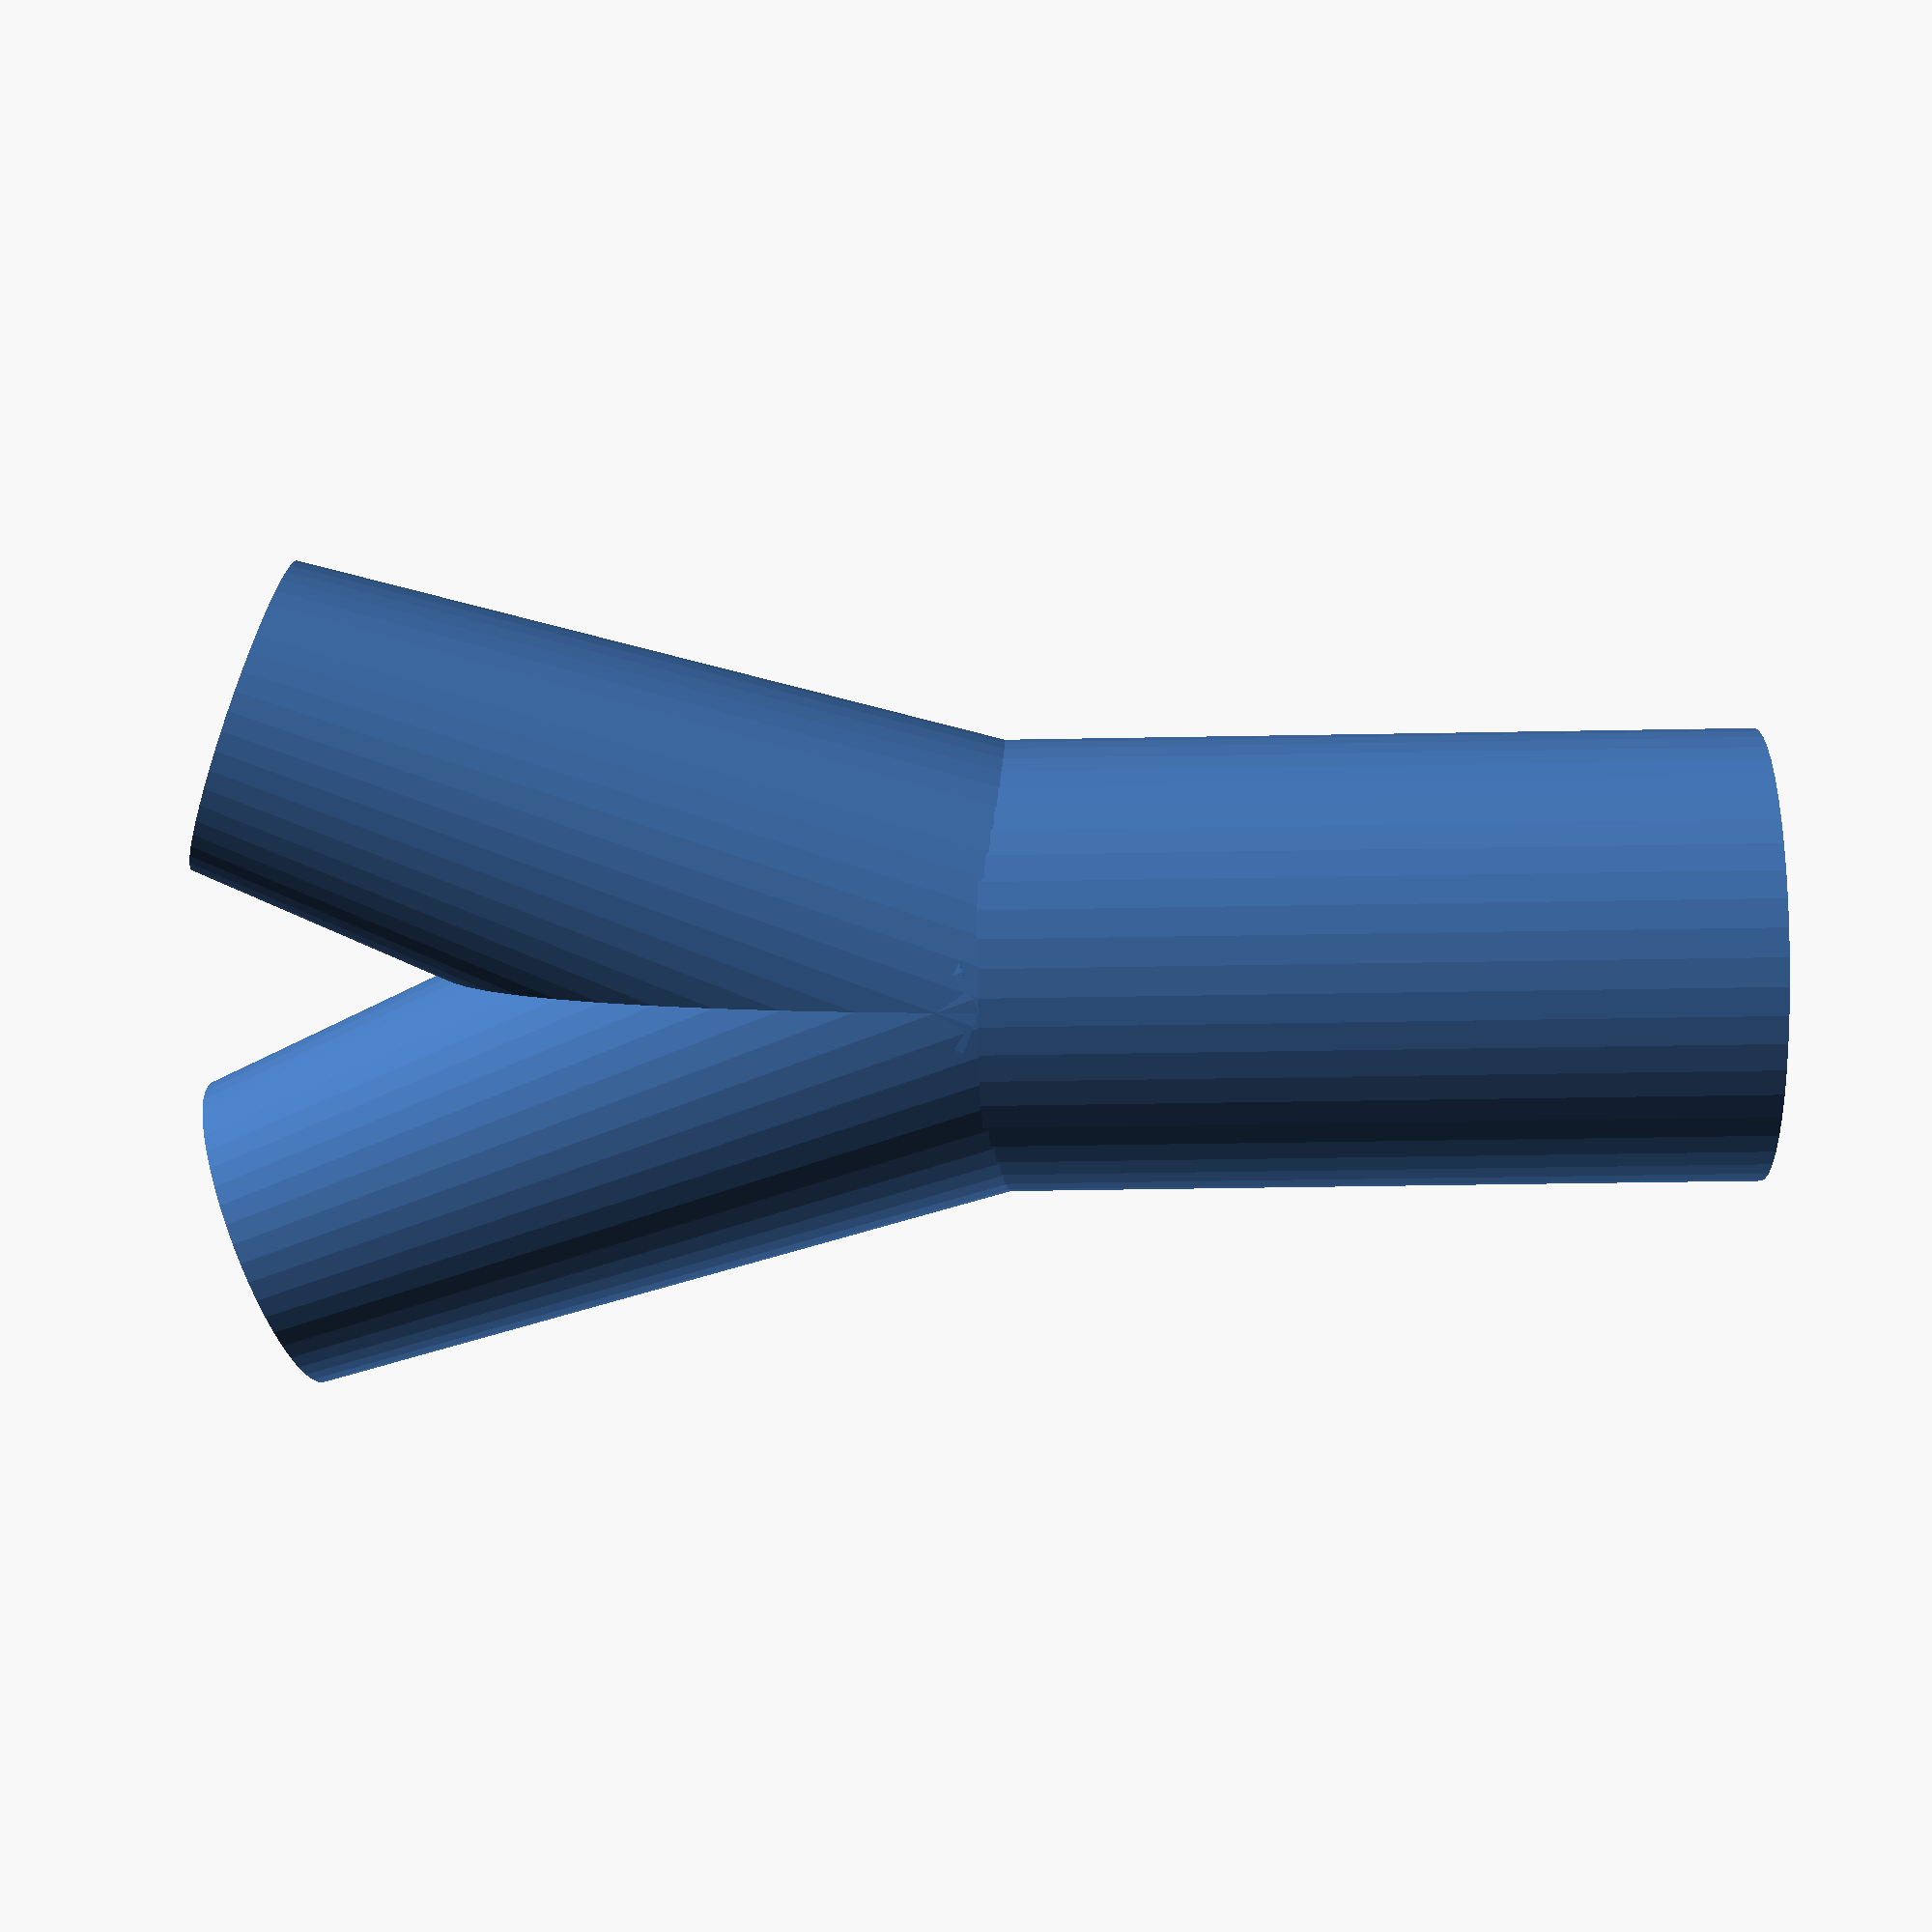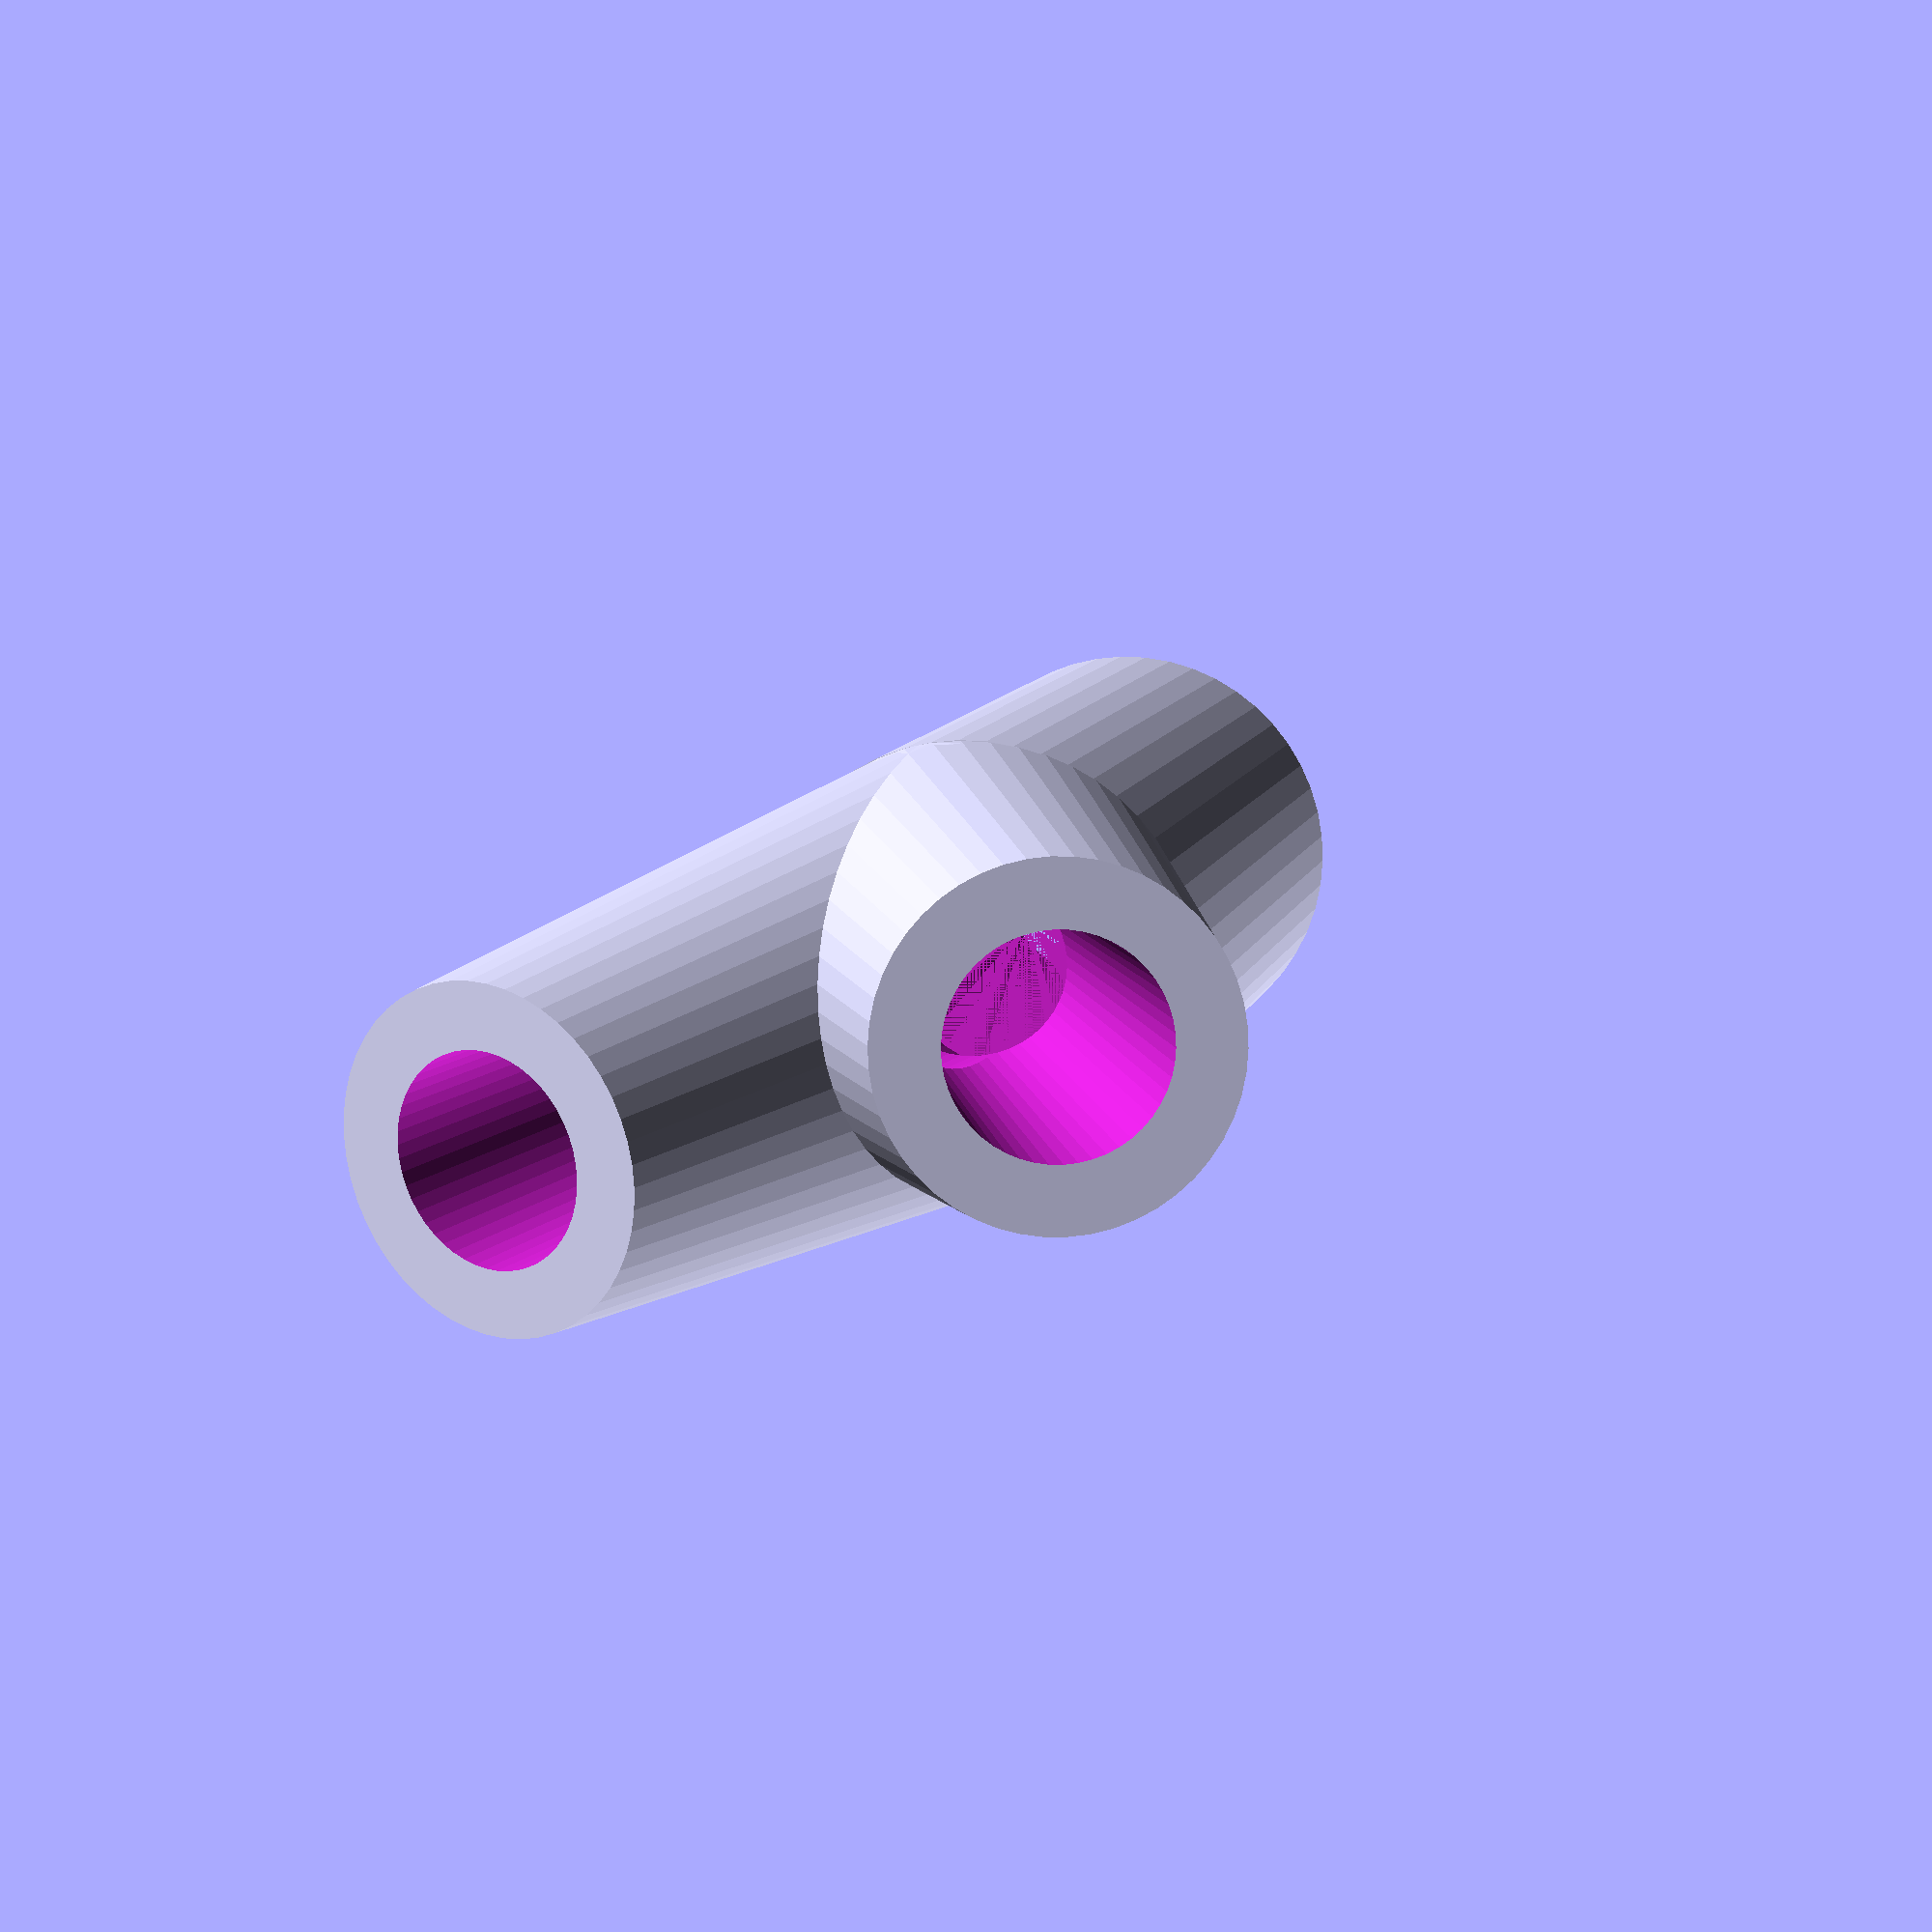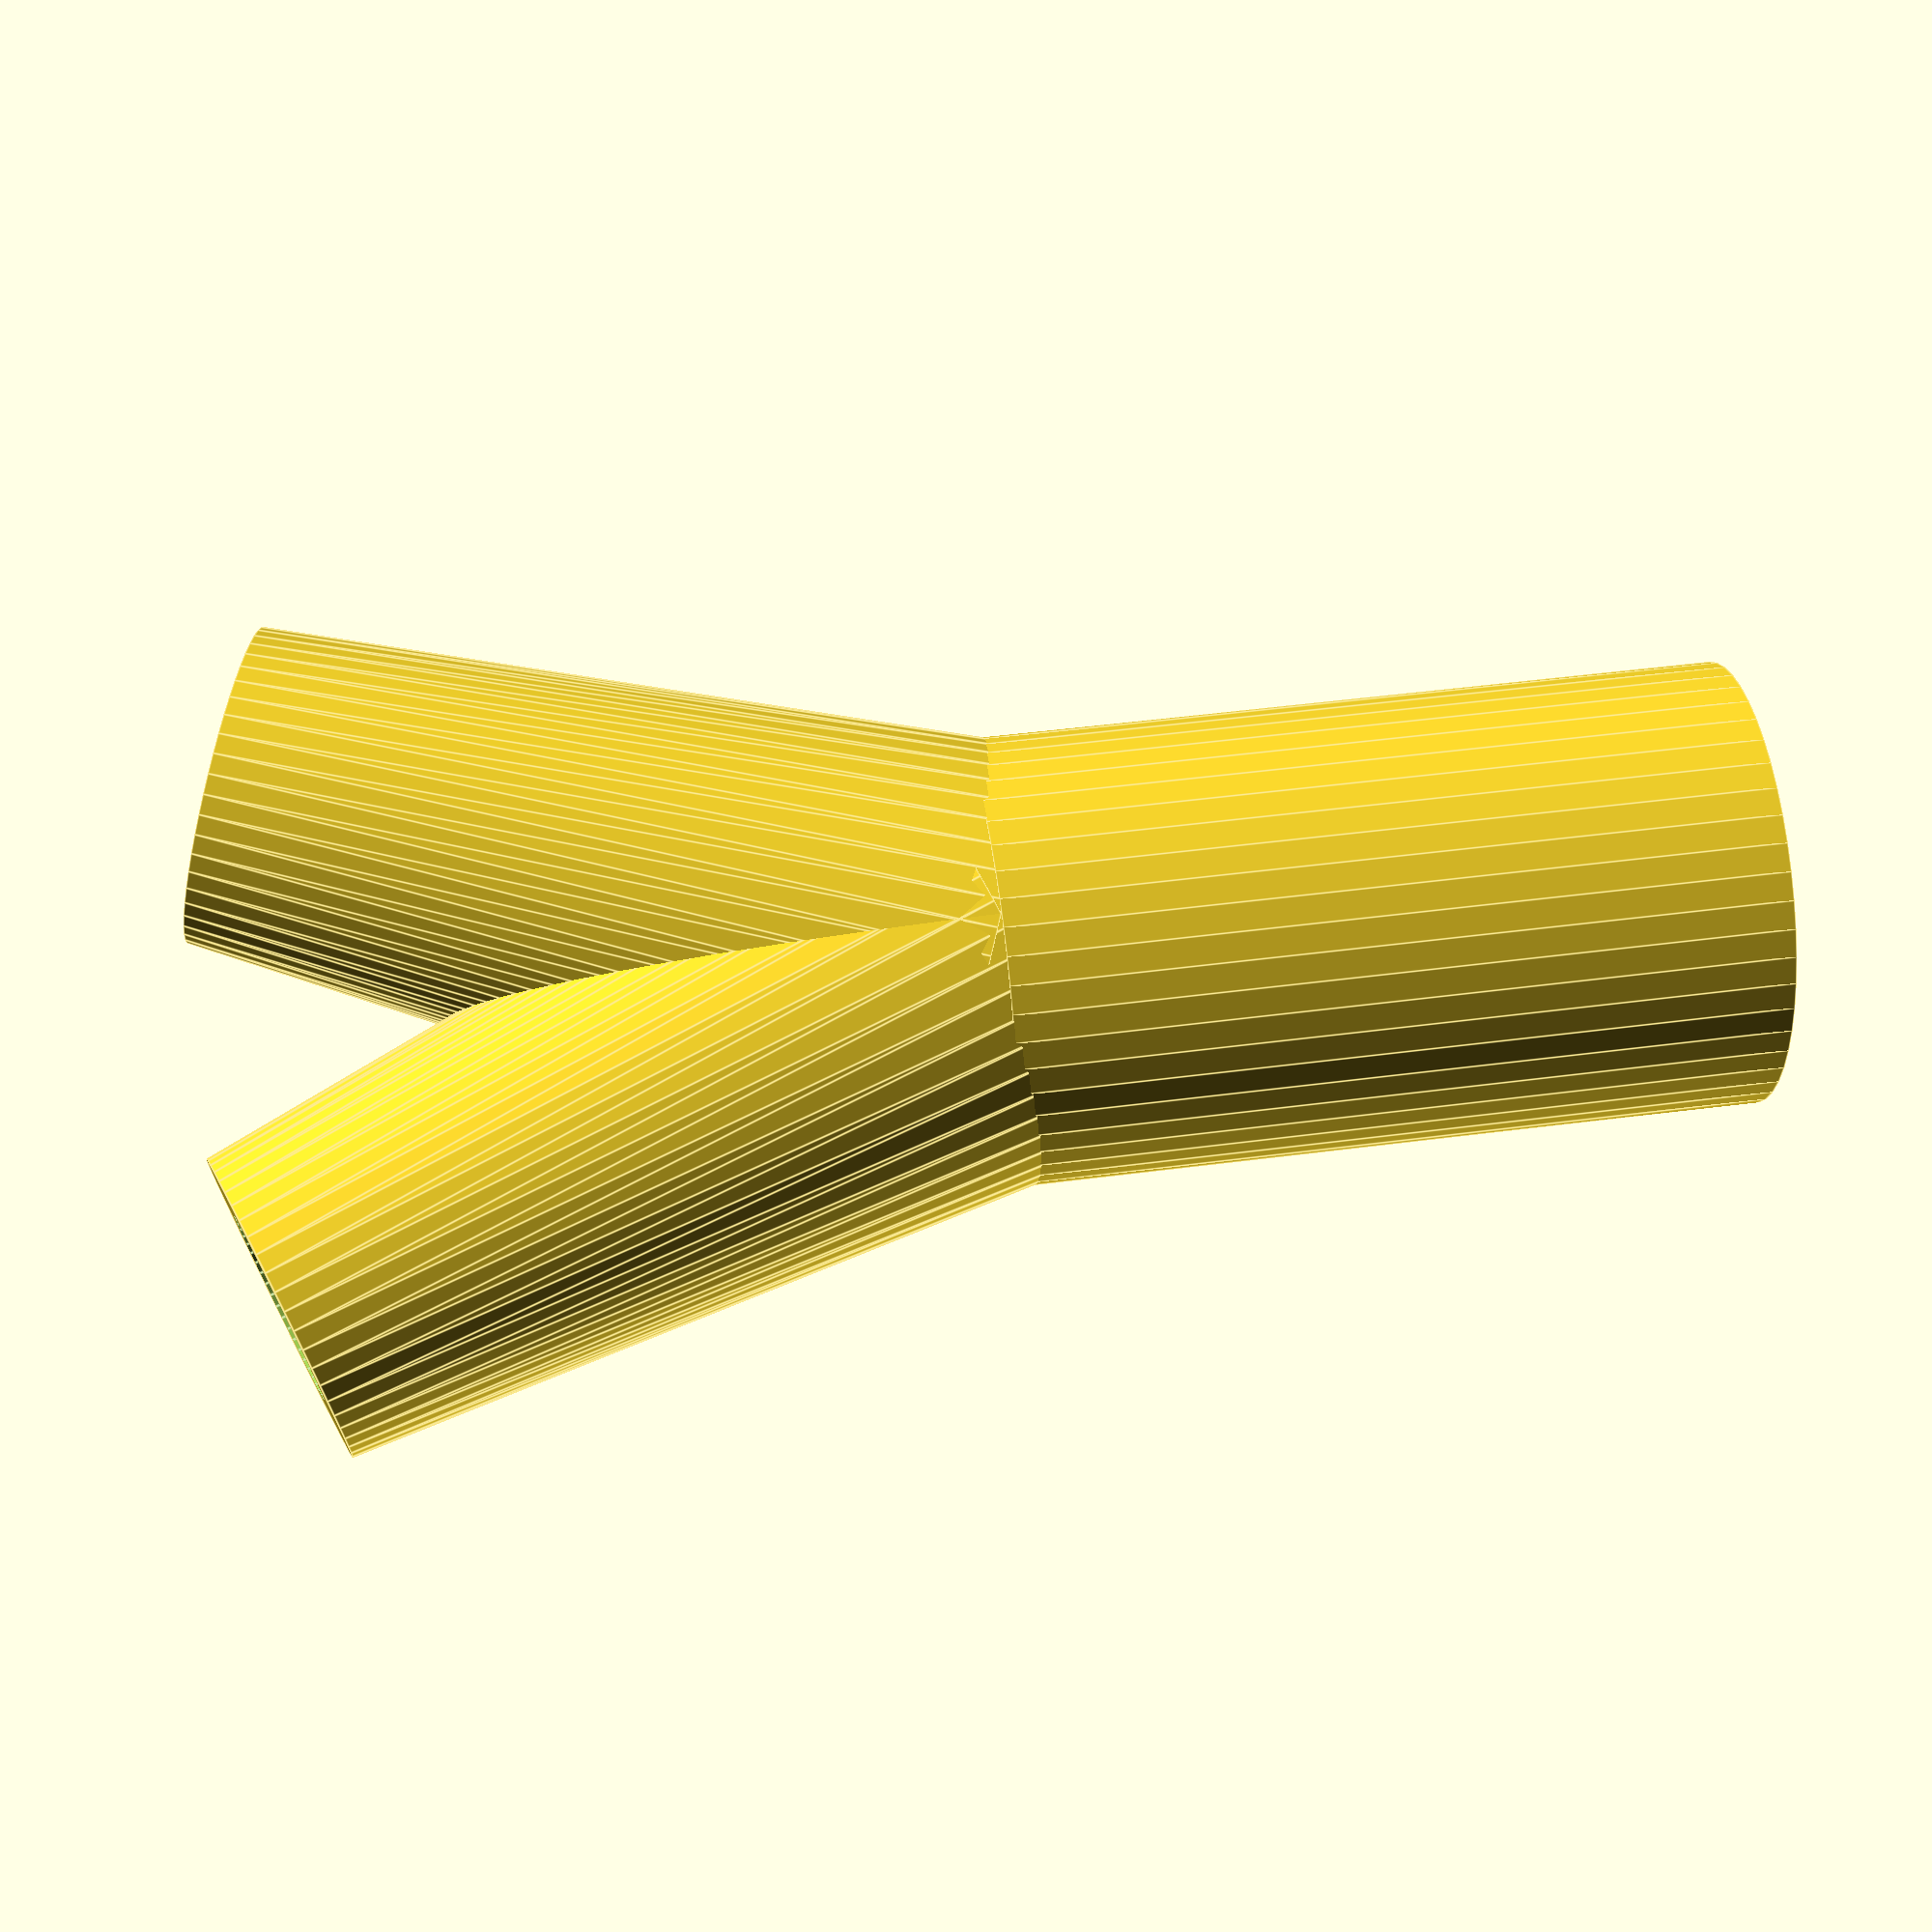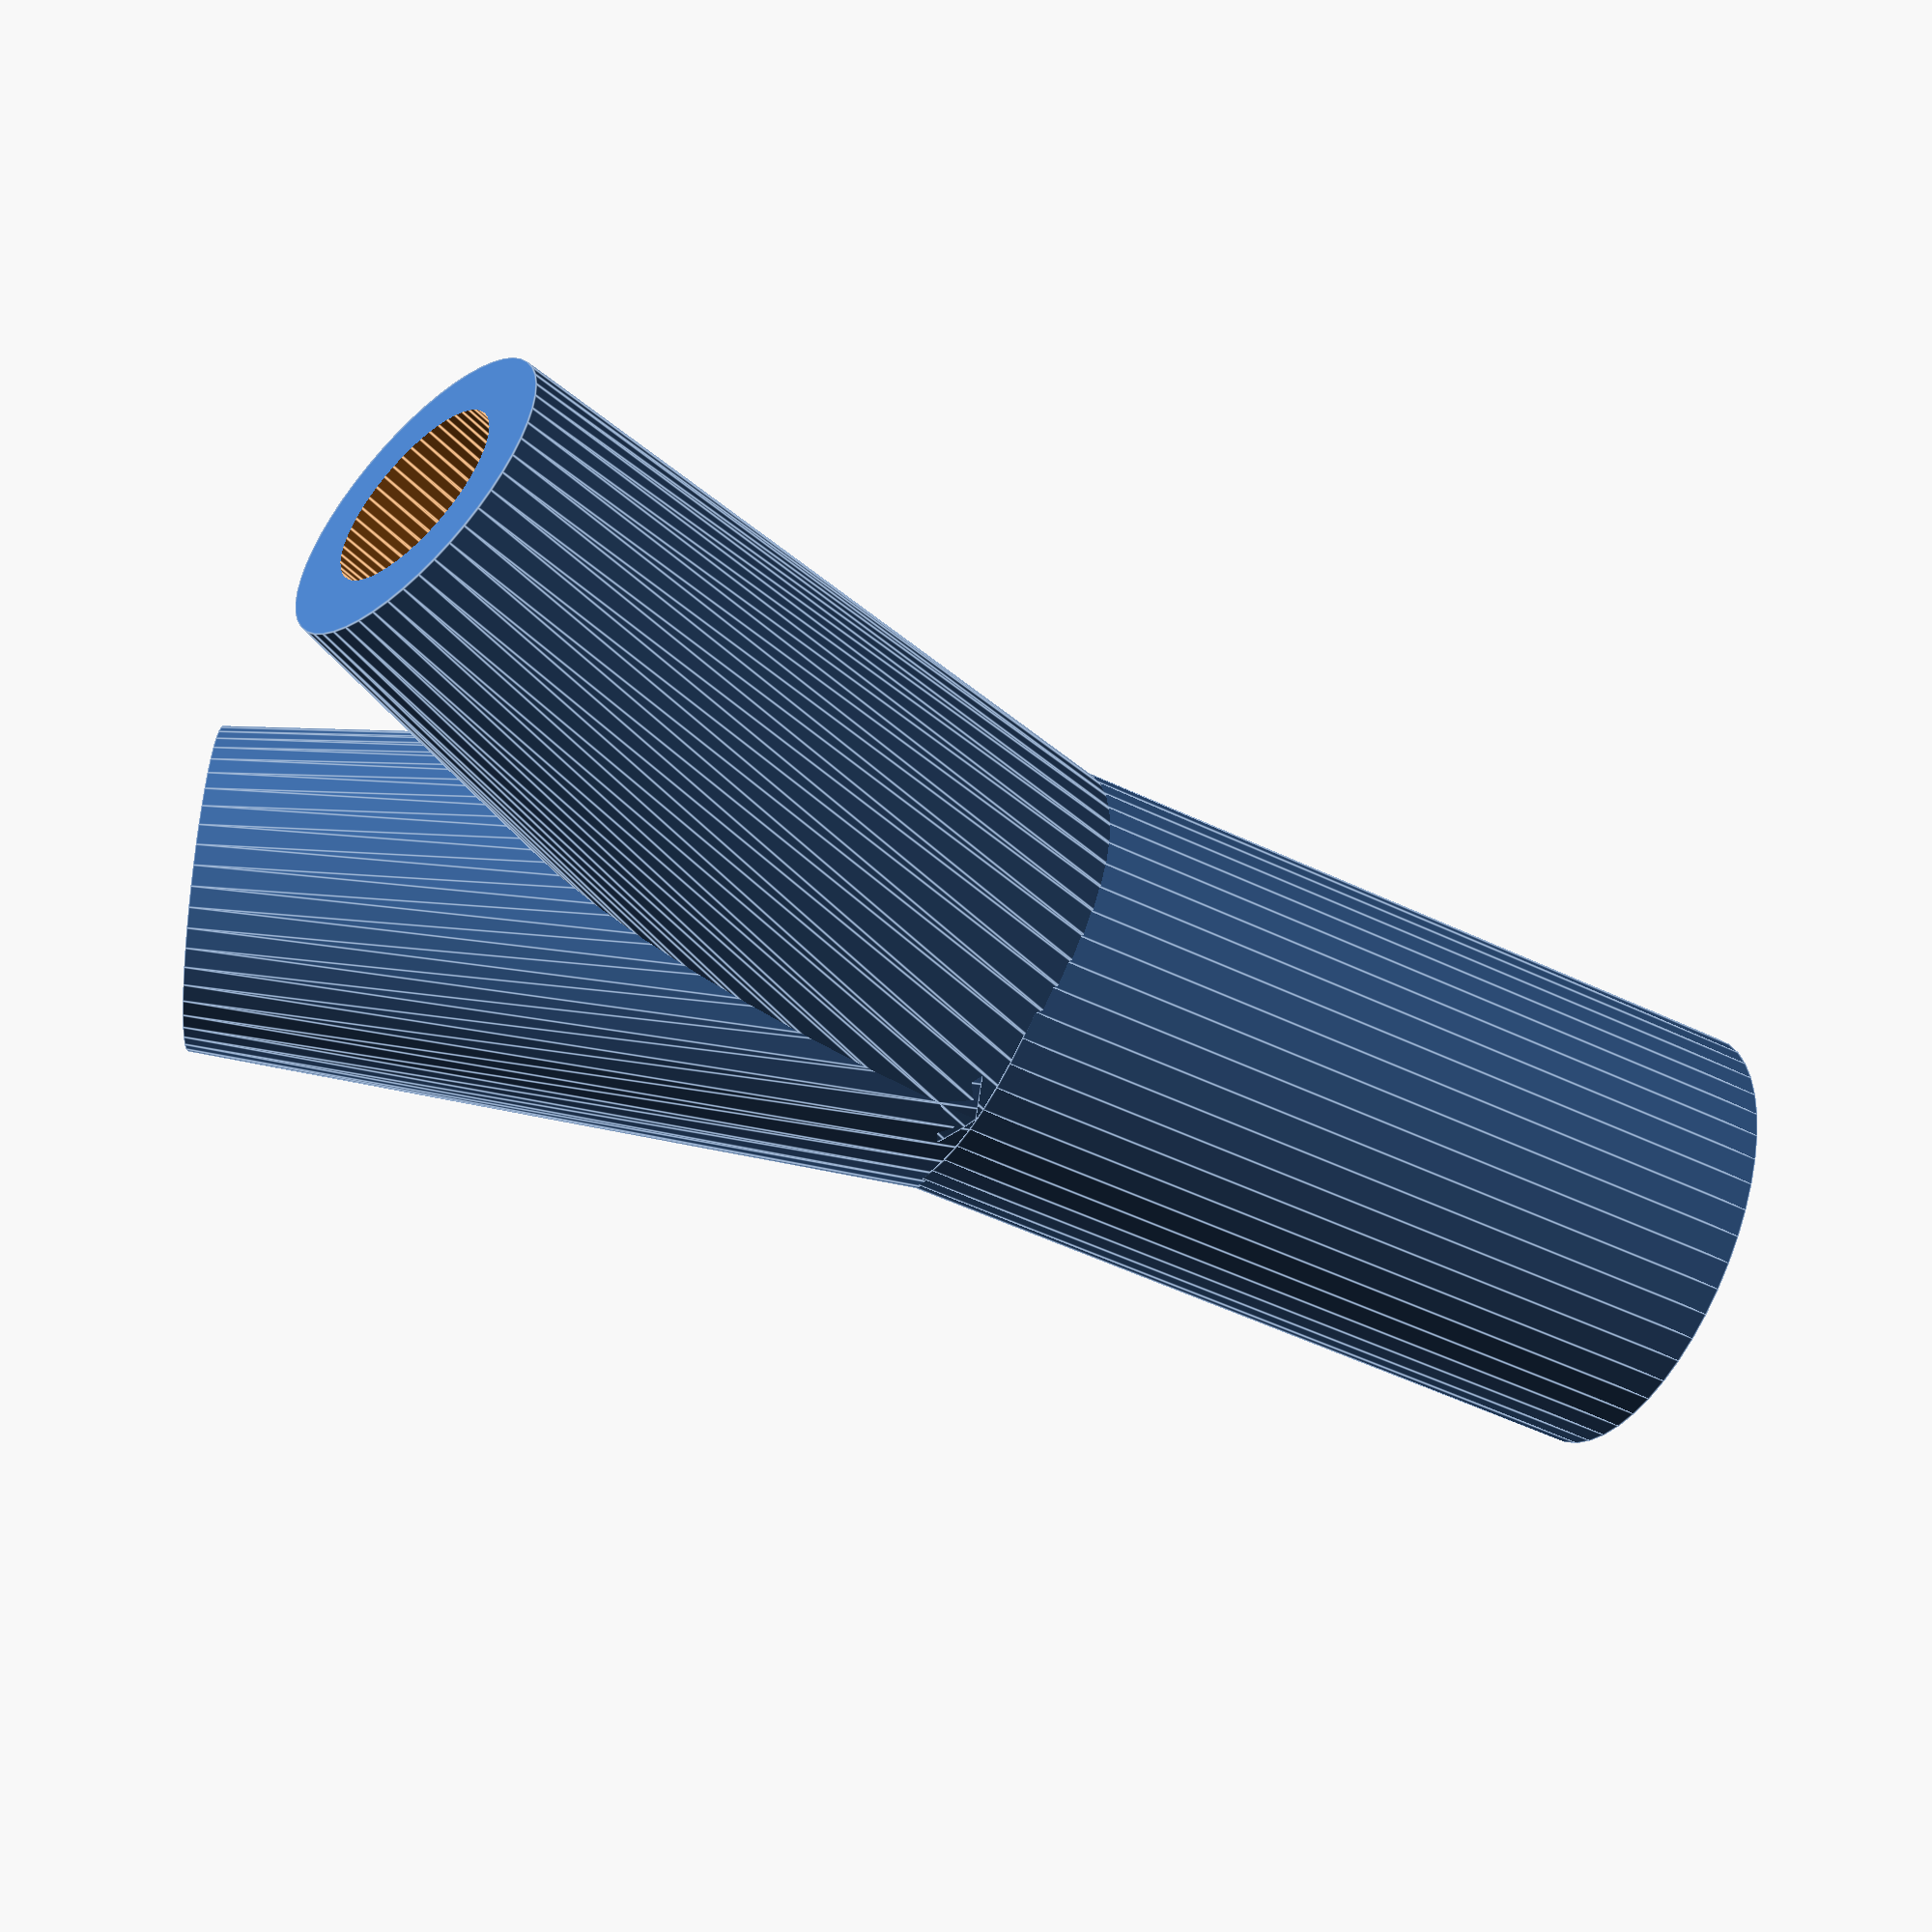
<openscad>
PRIMARY_TUBE_DIAMETER = 10.6;
PRIMARY_TUBE_HEIGHT = 25;
SECONDARY_TUBE_DIAMETER = 6.5;
JUNCTION_HEIGHT = 25;

TIGHTENING_TOLERANCE = 0.4;

TUBE_THICKNESS = 2;

$fn = 50;

difference() {
    union () {
    cylinder(h = PRIMARY_TUBE_HEIGHT, d = PRIMARY_TUBE_DIAMETER + 2 * TUBE_THICKNESS);


    translate([0, 0, PRIMARY_TUBE_HEIGHT]) rotate([0, 20, 0]) cylinder(h = JUNCTION_HEIGHT, d1 = PRIMARY_TUBE_DIAMETER + 2 * TUBE_THICKNESS,d2 = SECONDARY_TUBE_DIAMETER + 2 * TUBE_THICKNESS);

    translate([0, 0, PRIMARY_TUBE_HEIGHT]) rotate([0, -20, 0]) cylinder(h = JUNCTION_HEIGHT, d1 = PRIMARY_TUBE_DIAMETER + 2 * TUBE_THICKNESS,d2 = SECONDARY_TUBE_DIAMETER + 2 * TUBE_THICKNESS);
        
    }
    
    cylinder(h = PRIMARY_TUBE_HEIGHT / 3 * 2, d1 = PRIMARY_TUBE_DIAMETER, d2 = PRIMARY_TUBE_DIAMETER - TIGHTENING_TOLERANCE);
   
    translate([0, 0, PRIMARY_TUBE_HEIGHT / 3 * 2]) cylinder(h = PRIMARY_TUBE_HEIGHT / 3, d1 = PRIMARY_TUBE_DIAMETER, d2 = SECONDARY_TUBE_DIAMETER);   
    
    translate([0, 0, PRIMARY_TUBE_HEIGHT]) rotate([0, 20, 0]) cylinder(h = JUNCTION_HEIGHT + 1, d1 = SECONDARY_TUBE_DIAMETER - TIGHTENING_TOLERANCE, d2 = SECONDARY_TUBE_DIAMETER);

    translate([0, 0, PRIMARY_TUBE_HEIGHT]) rotate([0, -20, 0]) cylinder(h = JUNCTION_HEIGHT + 1, d1 = SECONDARY_TUBE_DIAMETER - TIGHTENING_TOLERANCE, d2 = SECONDARY_TUBE_DIAMETER);
}
</openscad>
<views>
elev=36.7 azim=138.3 roll=91.4 proj=p view=solid
elev=170.0 azim=346.3 roll=166.1 proj=p view=wireframe
elev=315.1 azim=212.9 roll=81.2 proj=p view=edges
elev=232.6 azim=182.2 roll=117.1 proj=p view=edges
</views>
